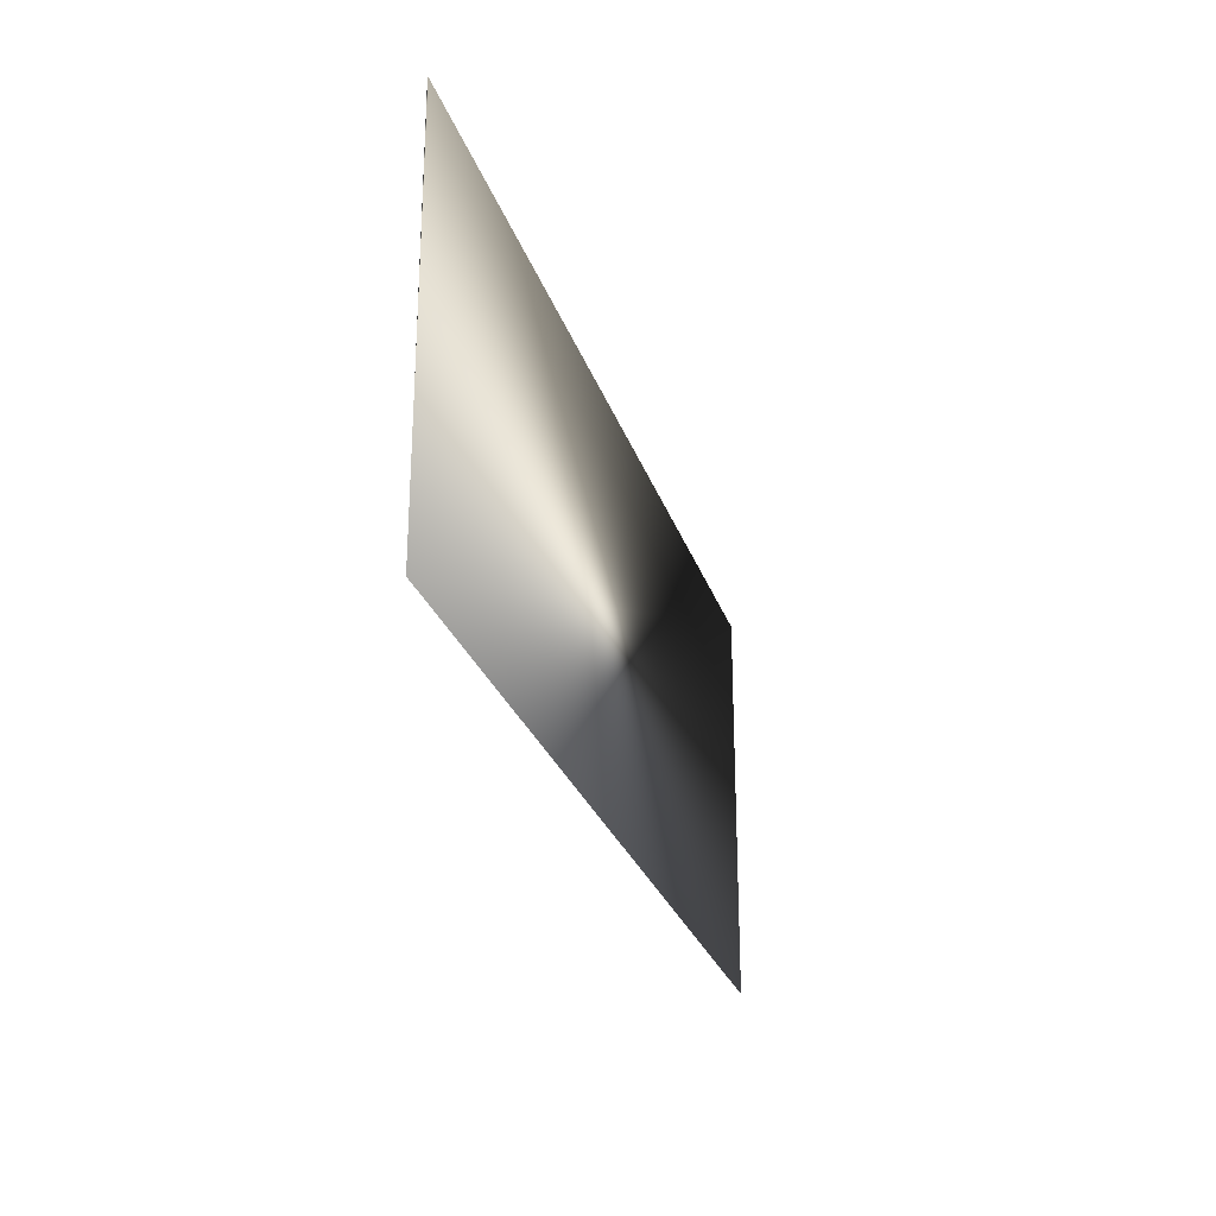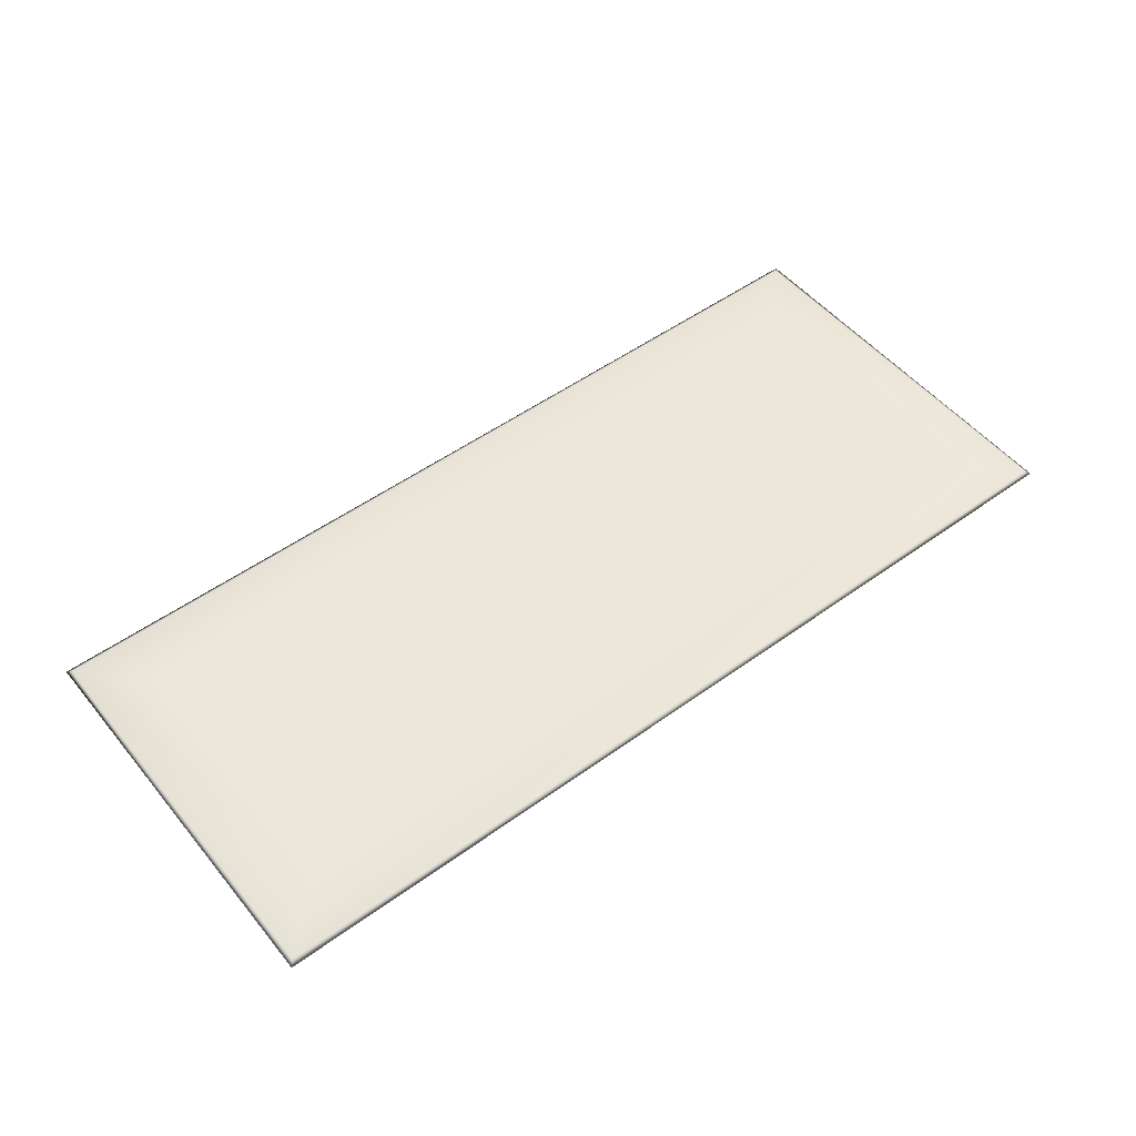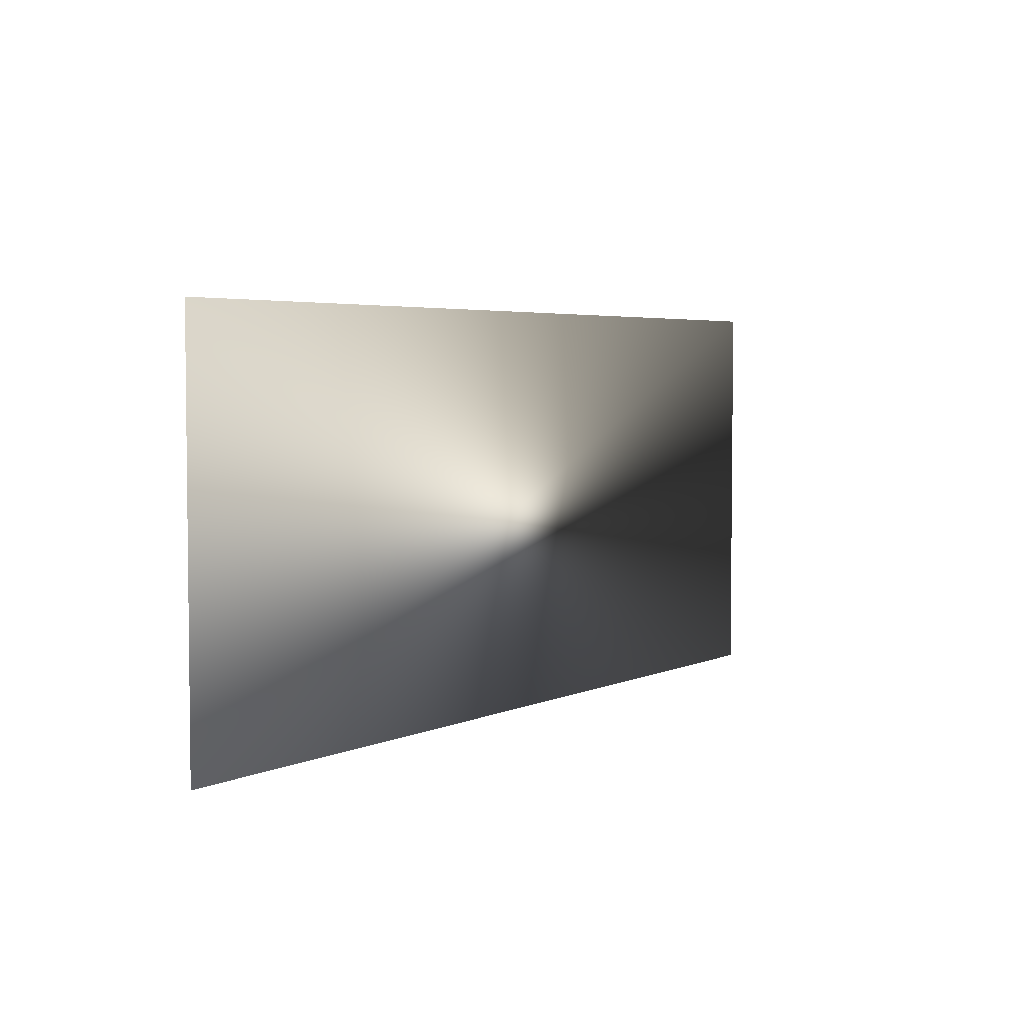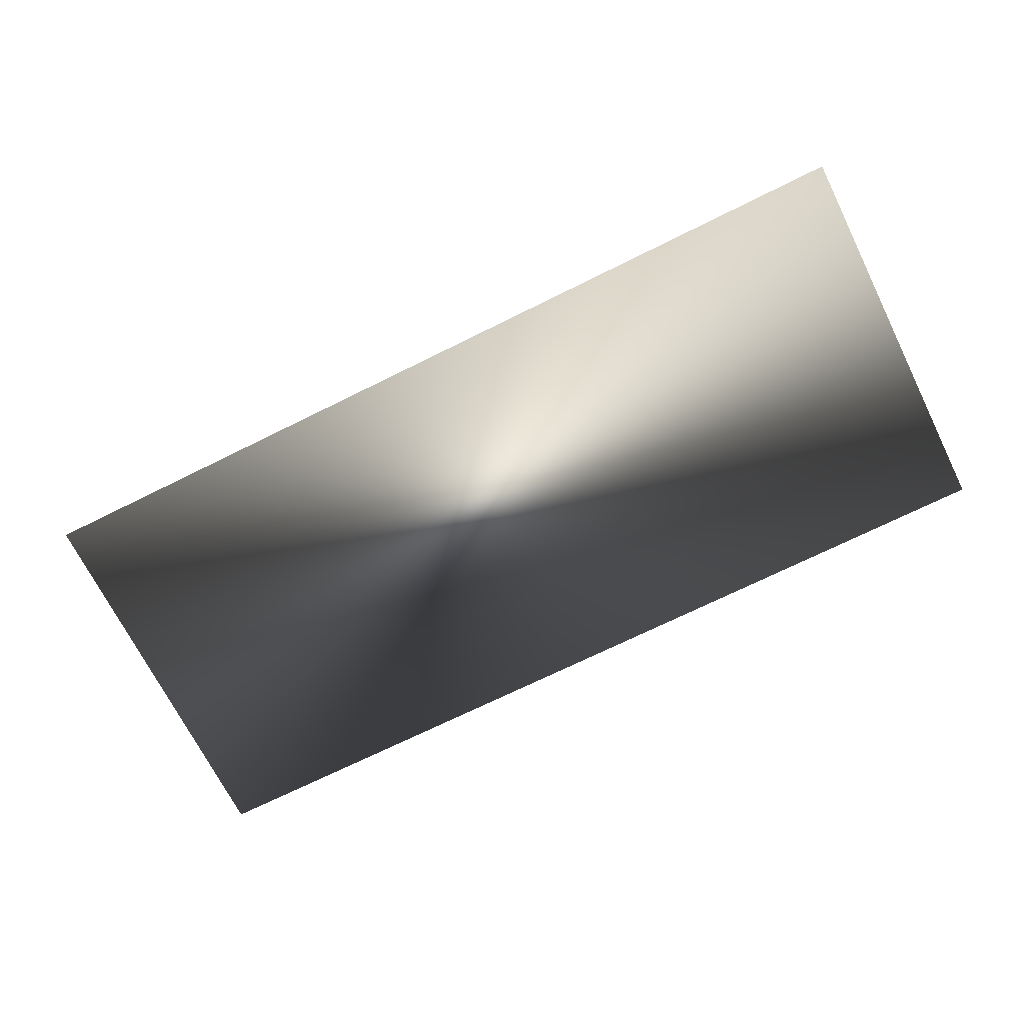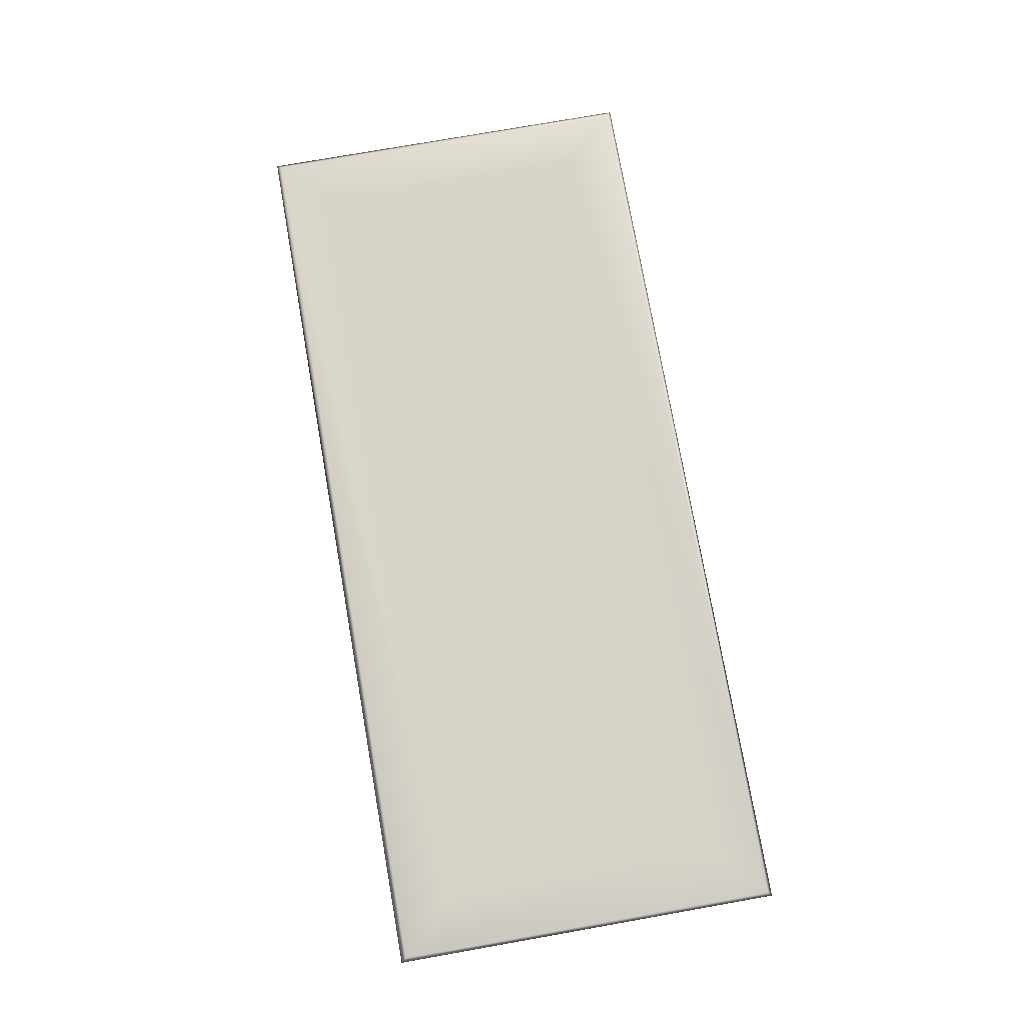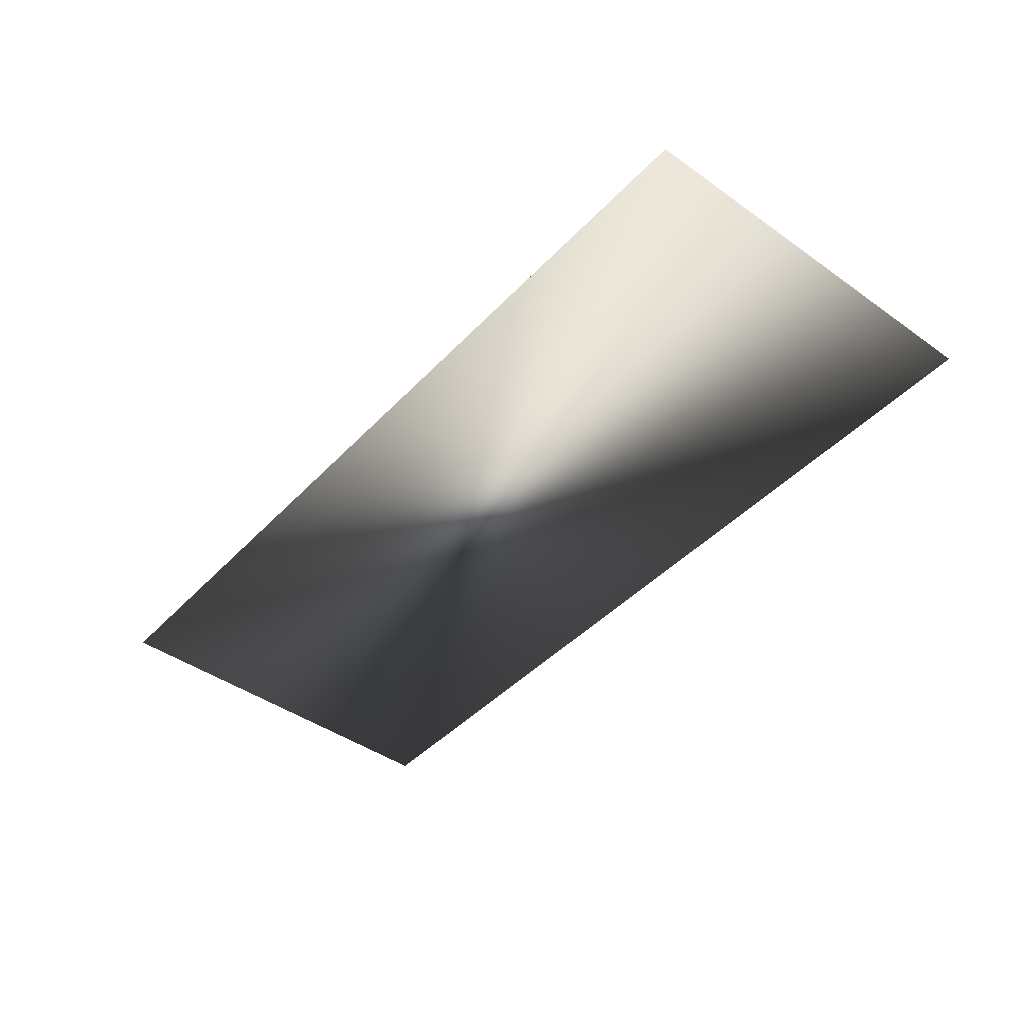
<metadata>
{"format":"obj","ext":"obj","renderer":"f3d","projection":"perspective","resolution":1024,"background":"white","views":[{"elev":-26.6,"azim":-73.8,"up":"+Z"},{"elev":51.6,"azim":-38.1,"up":"+Y"},{"elev":4.1,"azim":-55.4,"up":"+Z"},{"elev":-70.0,"azim":-153.5,"up":"+Y"},{"elev":76.3,"azim":80.0,"up":"+Y"},{"elev":-43.9,"azim":-129.7,"up":"+Y"}]}
</metadata>
<code>
o Cube.001
v -1.247 0.007138 0.4091
v -1.008 0.000726 0.1707
v -1.247 0.009458 1.504
v -1.008 0.000726 1.748
v -4.414 0.007138 0.4091
v -4.654 0.000726 0.1707
v -4.414 0.009458 1.504
v -4.654 0.000726 1.748
v -1.025 0.009654 1.727
v -4.636 0.009654 1.727
v -1.025 0.006941 0.1866
v -4.636 0.006941 0.1866
f 1 5 7 3
f 4 9 10 8
f 8 10 12 6
f 6 2 4 8
f 2 11 9 4
f 6 12 11 2
f 3 7 10 9
f 1 3 9 11
f 7 5 12 10
f 5 1 11 12

</code>
